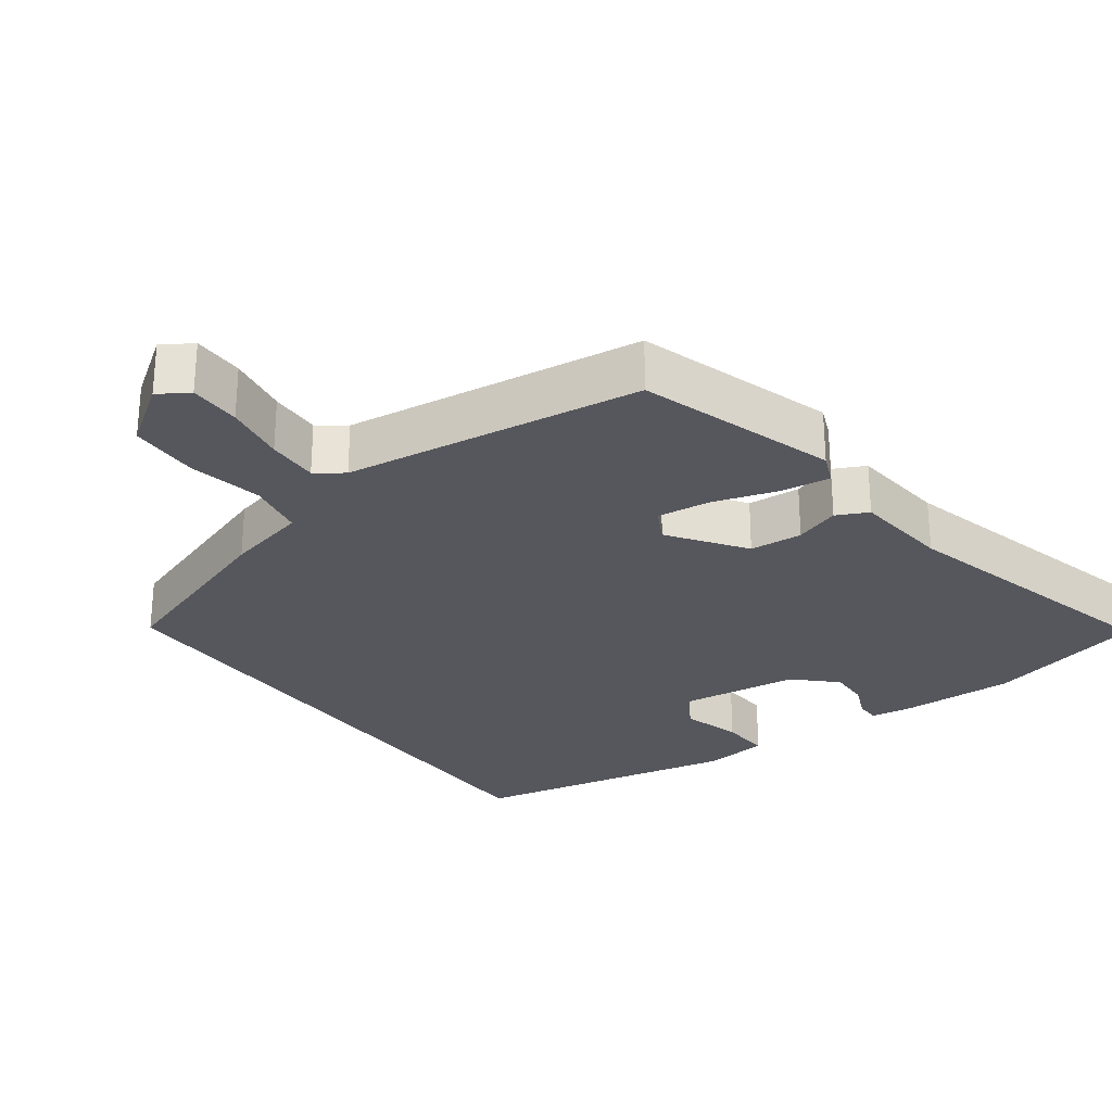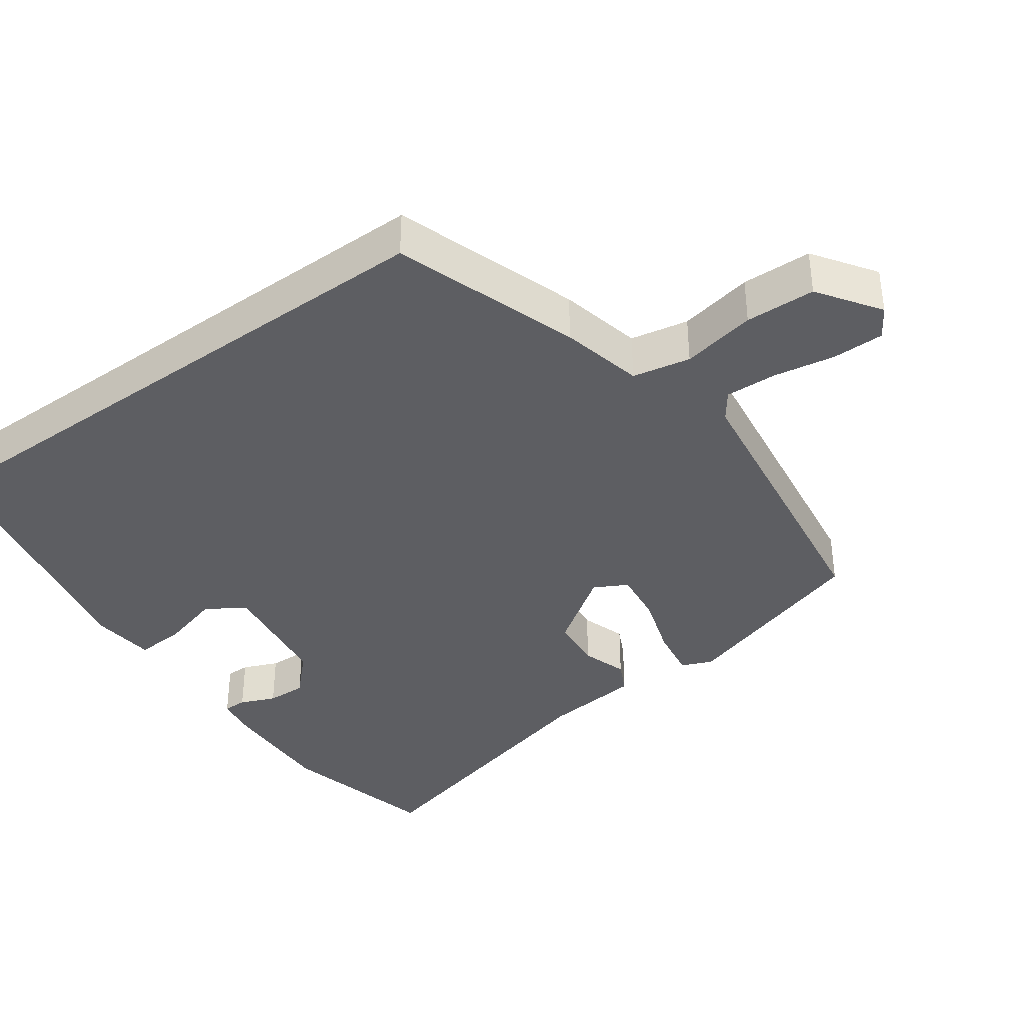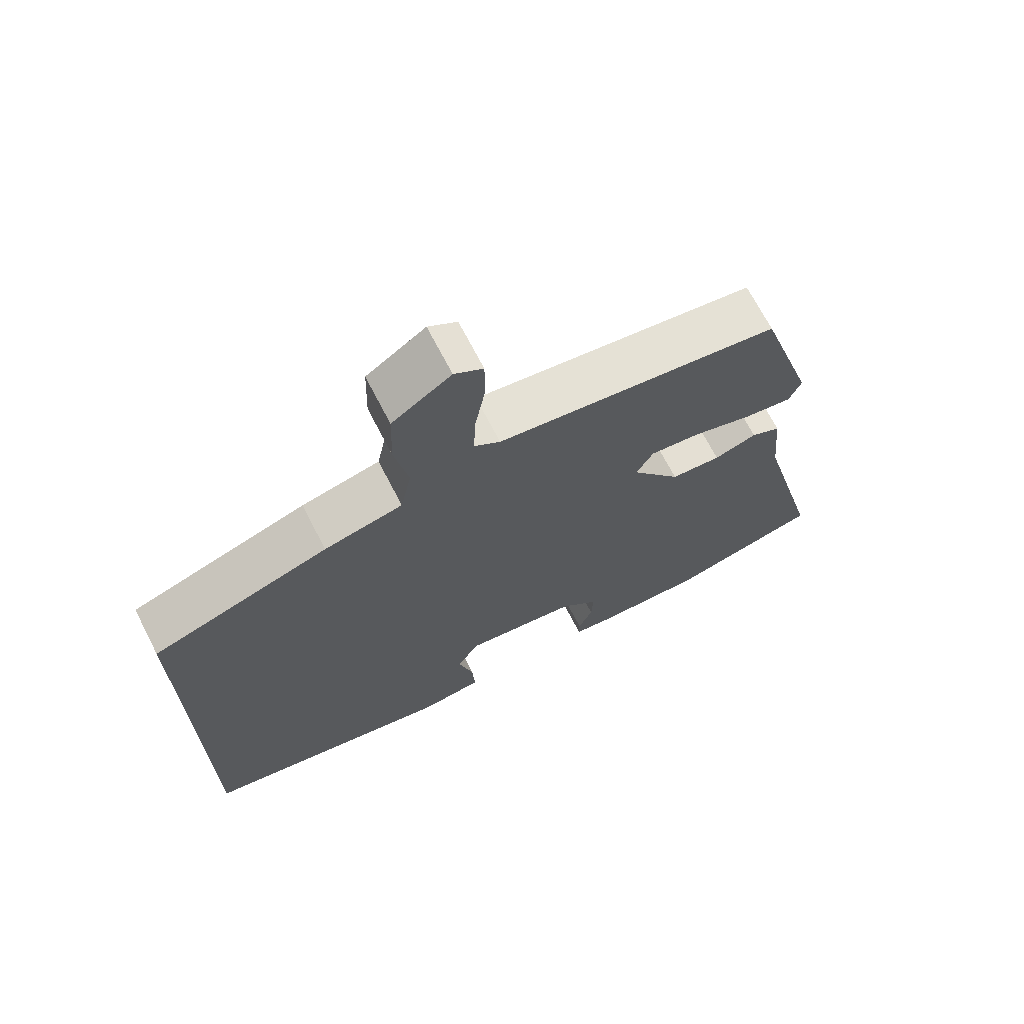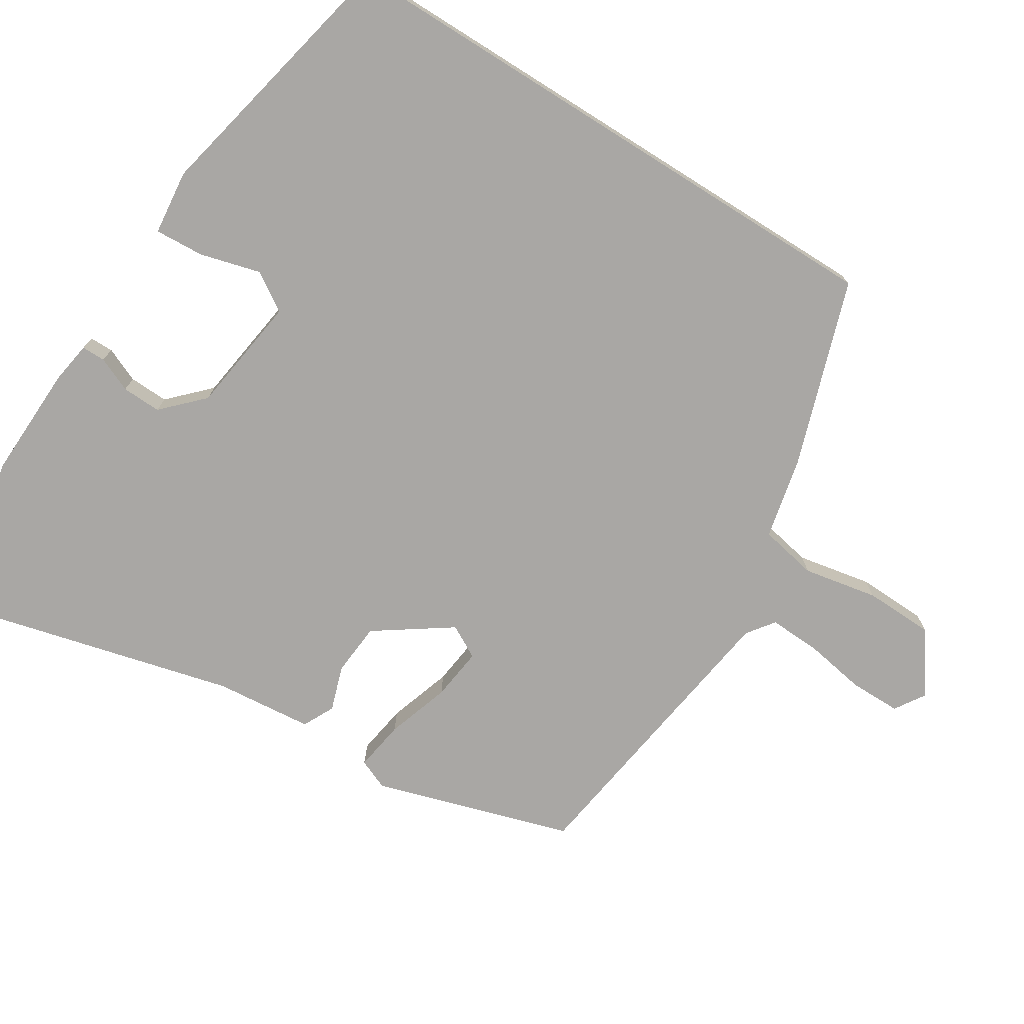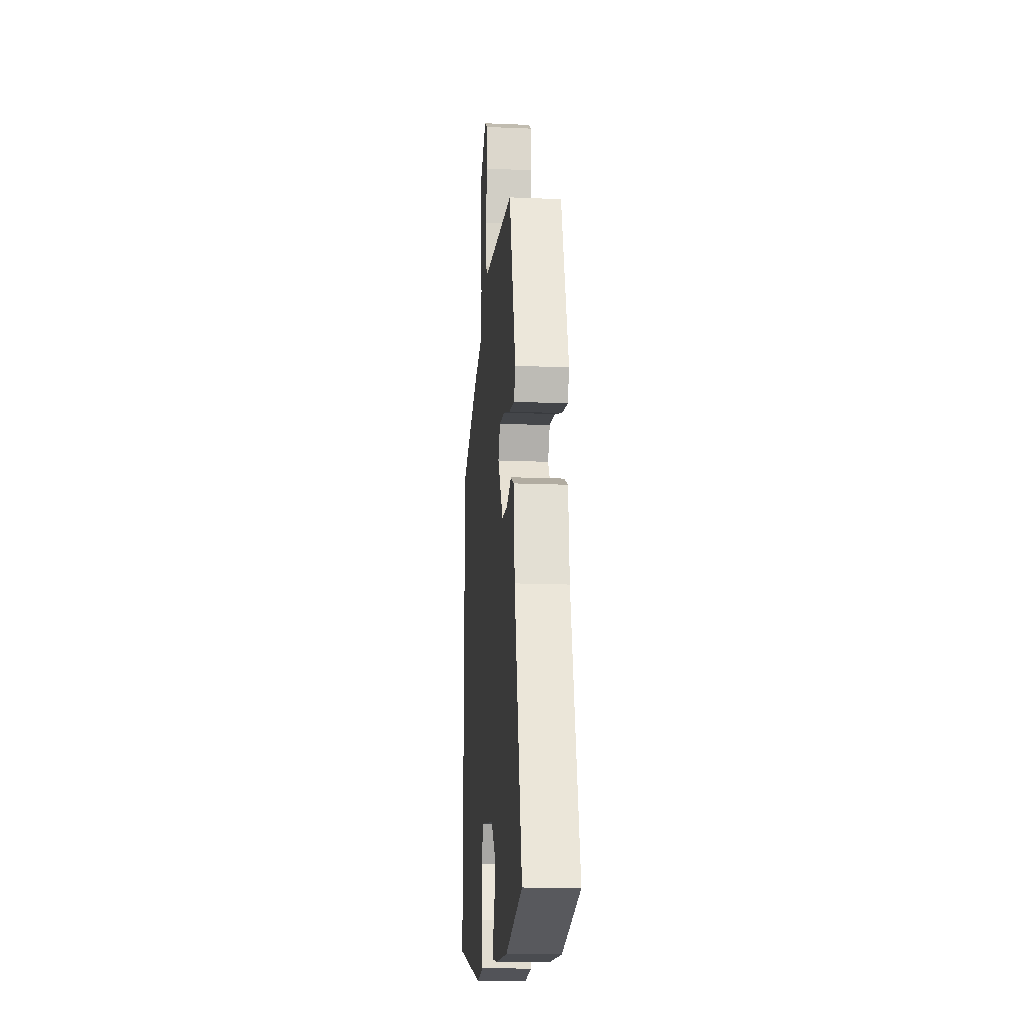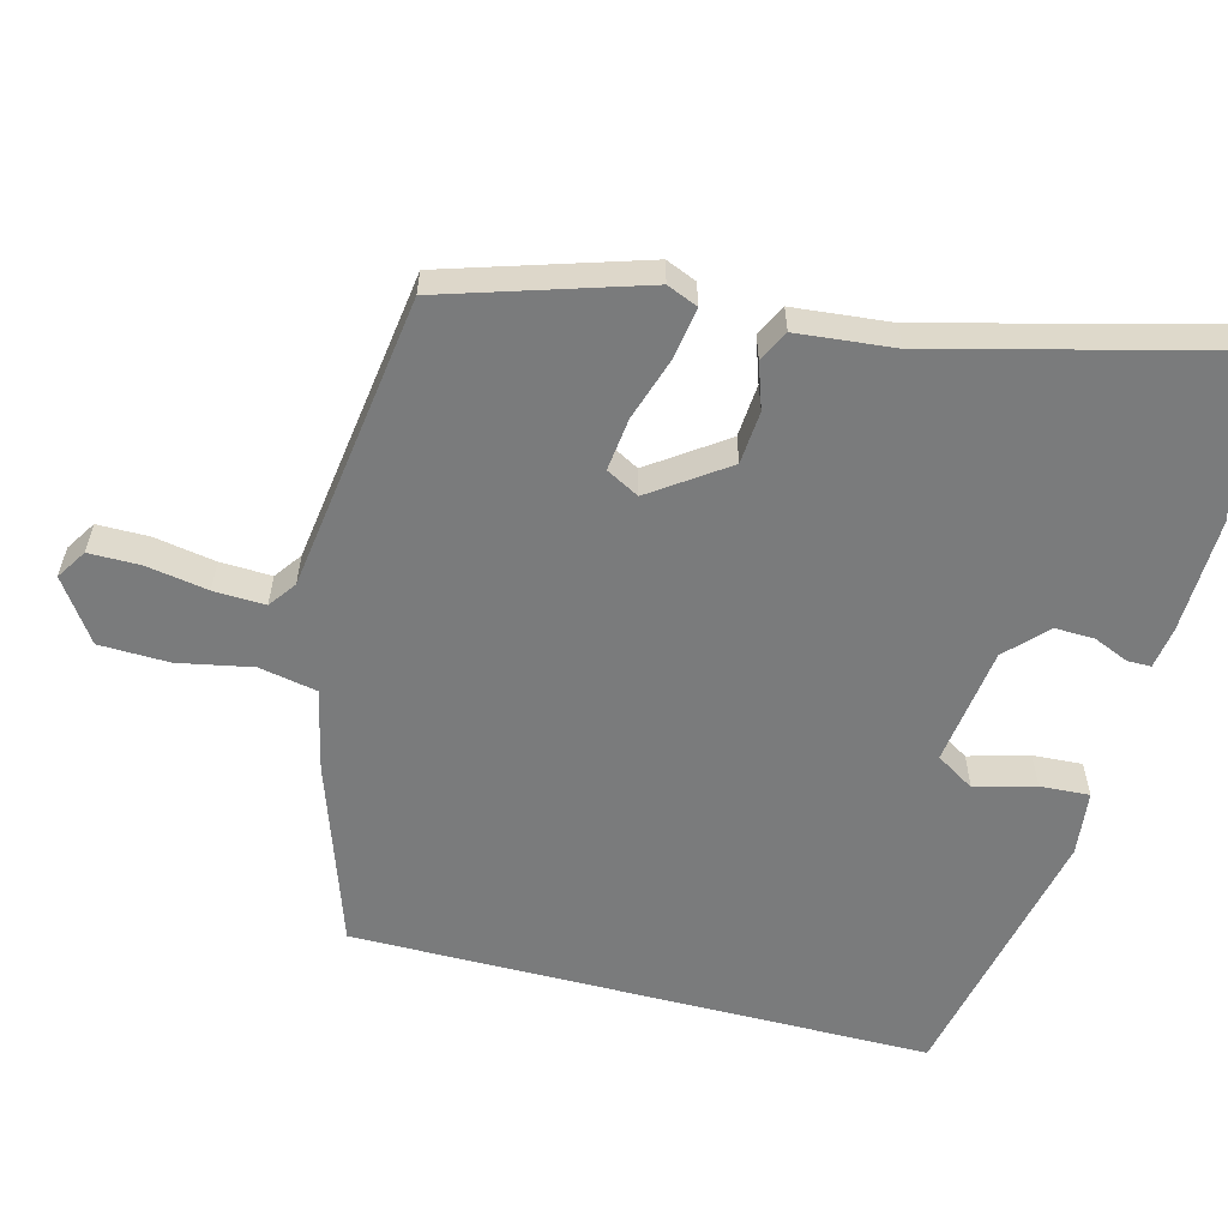
<metadata>
{"format":"obj","ext":"obj","renderer":"f3d","projection":"perspective","resolution":1024,"background":"white","views":[{"elev":-27.6,"azim":36.7,"up":"+Y"},{"elev":-38.3,"azim":-54.2,"up":"+Y"},{"elev":69.7,"azim":-27.3,"up":"+Z"},{"elev":-74.7,"azim":-122.2,"up":"+Y"},{"elev":-16.5,"azim":85.2,"up":"+Z"},{"elev":-58.3,"azim":75.5,"up":"+Y"}]}
</metadata>
<code>
v 0.613 0.07 -0.472
v 0.39 0.07 -0.527
v 0.23 0.07 -0.522
v 0.171 0.07 -0.513
v 0.171 0.07 -0.48
v 0.192 0.07 -0.431
v 0.194 0.07 -0.376
v 0.139 0.07 -0.322
v -0.027 0.07 -0.299
v -0.061 0.07 -0.353
v -0.038 0.07 -0.437
v -0.034 0.07 -0.506
v -0.125 0.07 -0.516
v -0.5 0.07 -0.436
v -0.5 0.07 0.375
v -0.241 0.07 0.462
v -0.126 0.07 0.488
v -0.11 0.07 0.569
v -0.13 0.07 0.673
v -0.127 0.07 0.771
v -0.041 0.07 0.83
v 0.001 0.07 0.803
v 0.001 0.07 0.731
v -0.014 0.07 0.645
v -0.017 0.07 0.573
v 0.021 0.07 0.545
v 0.438 0.07 0.485
v 0.523 0.07 0.21
v 0.505 0.07 0.167
v 0.434 0.07 0.178
v 0.345 0.07 0.207
v 0.271 0.07 0.216
v 0.246 0.07 0.17
v 0.319 0.07 0.065
v 0.393 0.07 0.059
v 0.456 0.07 0.08
v 0.5 0.07 0.058
v 0.513 0.07 -0.078
v 0.613 0 -0.472
v 0.39 0 -0.527
v 0.23 0 -0.522
v 0.171 0 -0.513
v 0.171 0 -0.48
v 0.192 0 -0.431
v 0.194 0 -0.376
v 0.139 0 -0.322
v -0.027 0 -0.299
v -0.061 0 -0.353
v -0.038 0 -0.437
v -0.034 0 -0.506
v -0.125 0 -0.516
v -0.5 0 -0.436
v -0.5 0 0.375
v -0.241 0 0.462
v -0.126 0 0.488
v -0.11 0 0.569
v -0.13 0 0.673
v -0.127 0 0.771
v -0.041 0 0.83
v 0.001 0 0.803
v 0.001 0 0.731
v -0.014 0 0.645
v -0.017 0 0.573
v 0.021 0 0.545
v 0.438 0 0.485
v 0.523 0 0.21
v 0.505 0 0.167
v 0.434 0 0.178
v 0.345 0 0.207
v 0.271 0 0.216
v 0.246 0 0.17
v 0.319 0 0.065
v 0.393 0 0.059
v 0.456 0 0.08
v 0.5 0 0.058
v 0.513 0 -0.078
f 35 36 37 38
f 2 3 4
f 1 2 4
f 38 1 4
f 35 38 4
f 34 35 4
f 29 30 31
f 28 29 31
f 27 28 31
f 26 27 31
f 25 26 31 32
f 22 23 24
f 21 22 24
f 20 21 24
f 19 20 24
f 18 19 24
f 17 18 24 25
f 15 16 17
f 14 15 17
f 13 14 17
f 10 11 12 13
f 10 13 17 25
f 4 5 6
f 25 32 33
f 10 25 33
f 9 10 33
f 8 9 33 34
f 7 8 34
f 6 7 34
f 34 6 4
f 76 75 74 73
f 42 41 40
f 42 40 39
f 42 39 76
f 42 76 73
f 42 73 72
f 69 68 67
f 69 67 66
f 69 66 65
f 69 65 64
f 70 69 64 63
f 62 61 60
f 62 60 59
f 62 59 58
f 62 58 57
f 62 57 56
f 63 62 56 55
f 55 54 53
f 55 53 52
f 55 52 51
f 51 50 49 48
f 63 55 51 48
f 44 43 42
f 71 70 63
f 71 63 48
f 71 48 47
f 72 71 47 46
f 72 46 45
f 72 45 44
f 42 44 72
f 1 39 40 2
f 2 40 41 3
f 3 41 42 4
f 4 42 43 5
f 5 43 44 6
f 6 44 45 7
f 7 45 46 8
f 8 46 47 9
f 9 47 48 10
f 10 48 49 11
f 11 49 50 12
f 12 50 51 13
f 13 51 52 14
f 14 52 53 15
f 15 53 54 16
f 16 54 55 17
f 17 55 56 18
f 18 56 57 19
f 19 57 58 20
f 20 58 59 21
f 21 59 60 22
f 22 60 61 23
f 23 61 62 24
f 24 62 63 25
f 25 63 64 26
f 26 64 65 27
f 27 65 66 28
f 28 66 67 29
f 29 67 68 30
f 30 68 69 31
f 31 69 70 32
f 32 70 71 33
f 33 71 72 34
f 34 72 73 35
f 35 73 74 36
f 36 74 75 37
f 37 75 76 38
f 38 76 39 1

</code>
